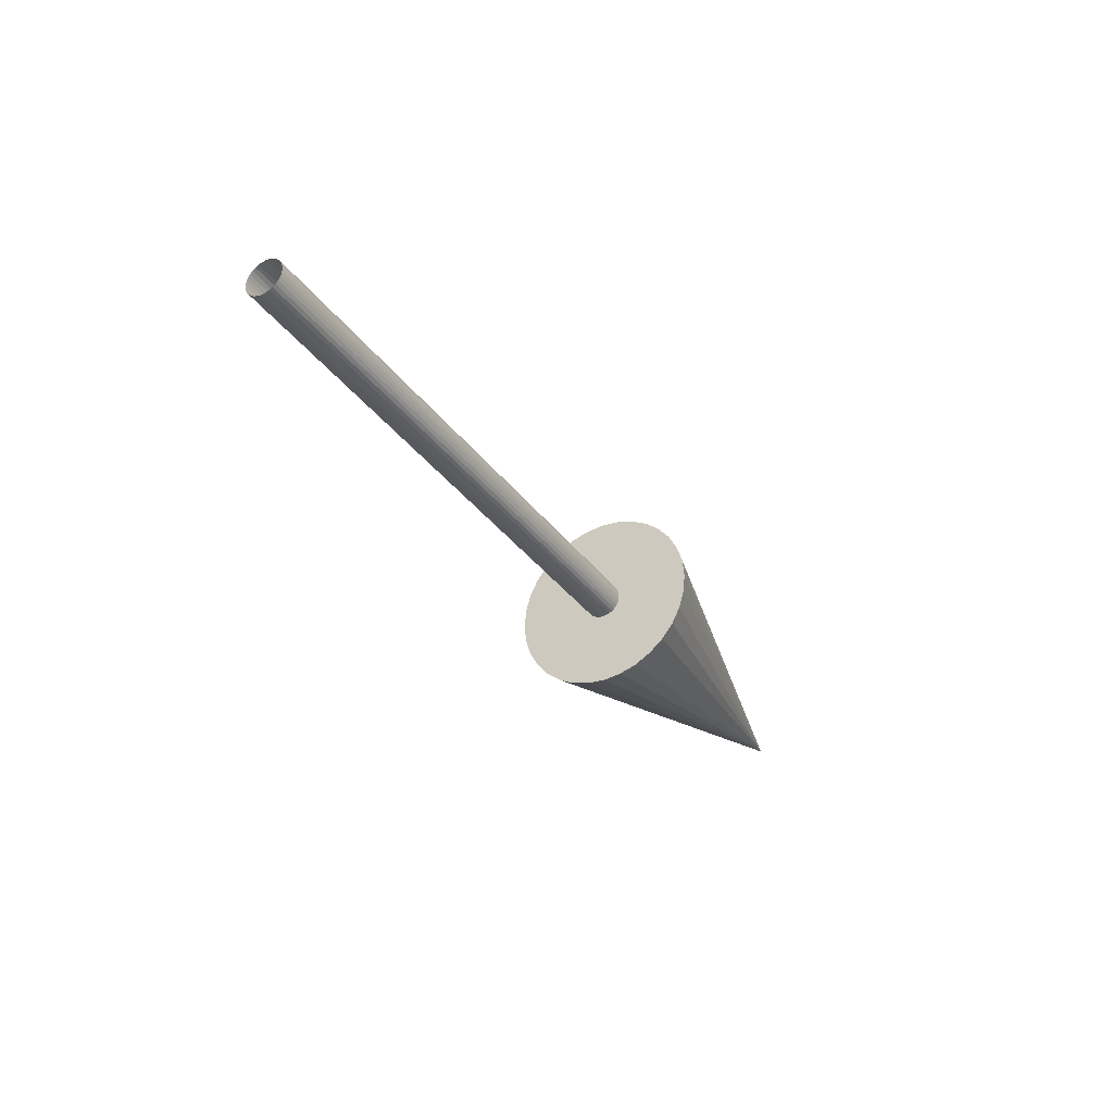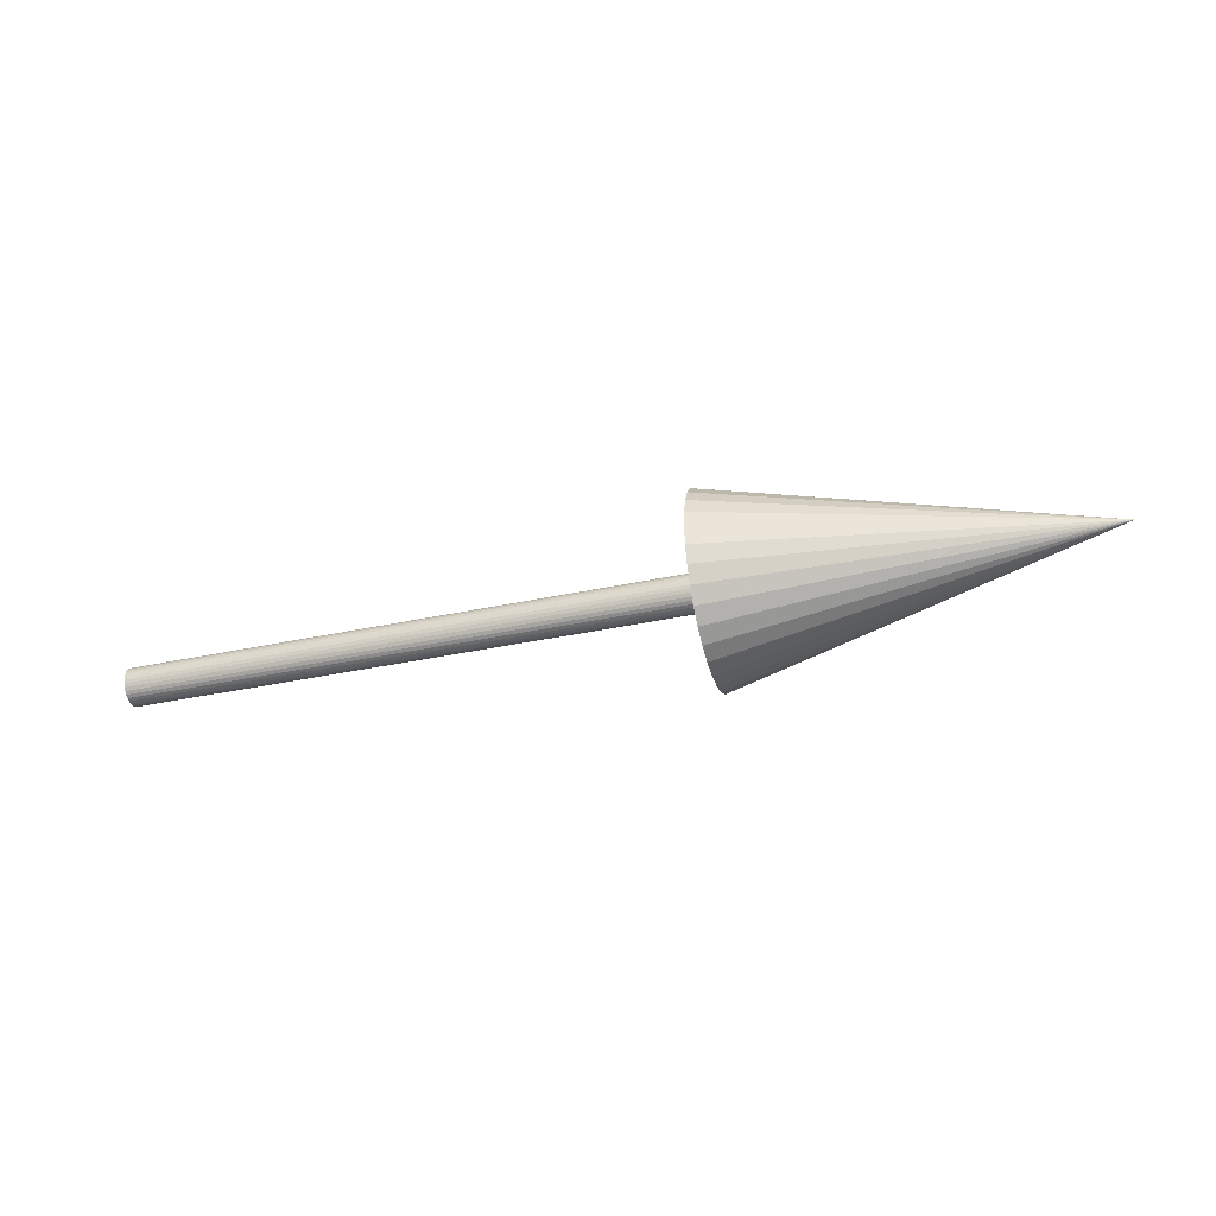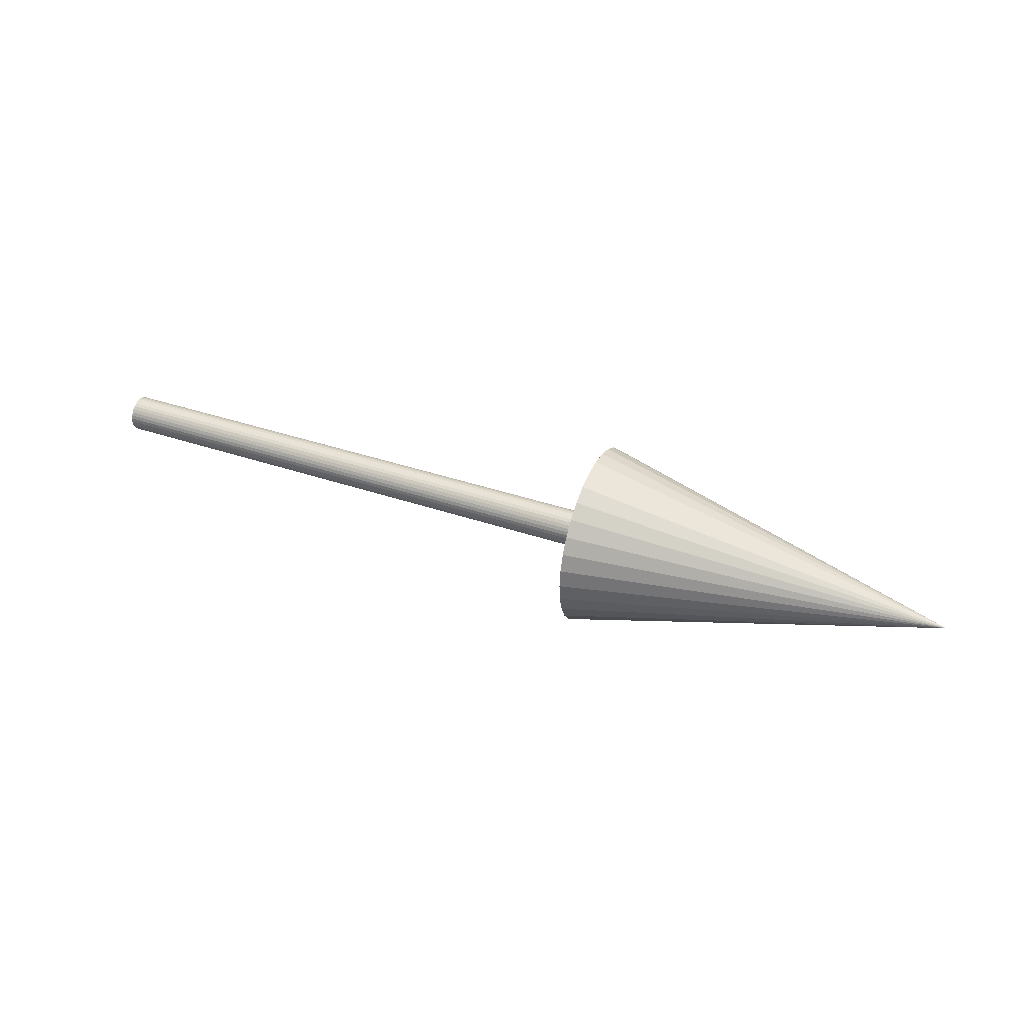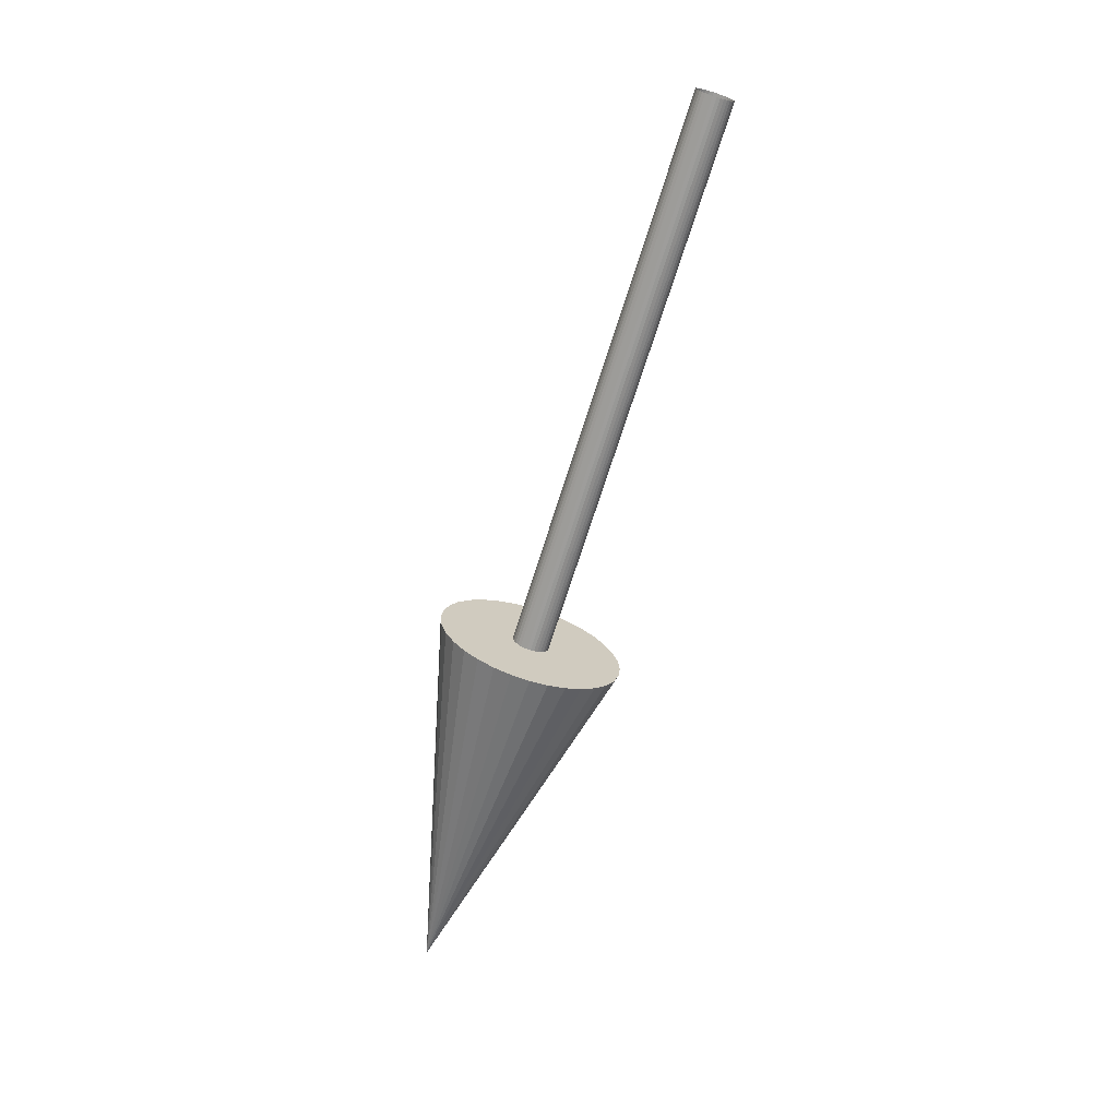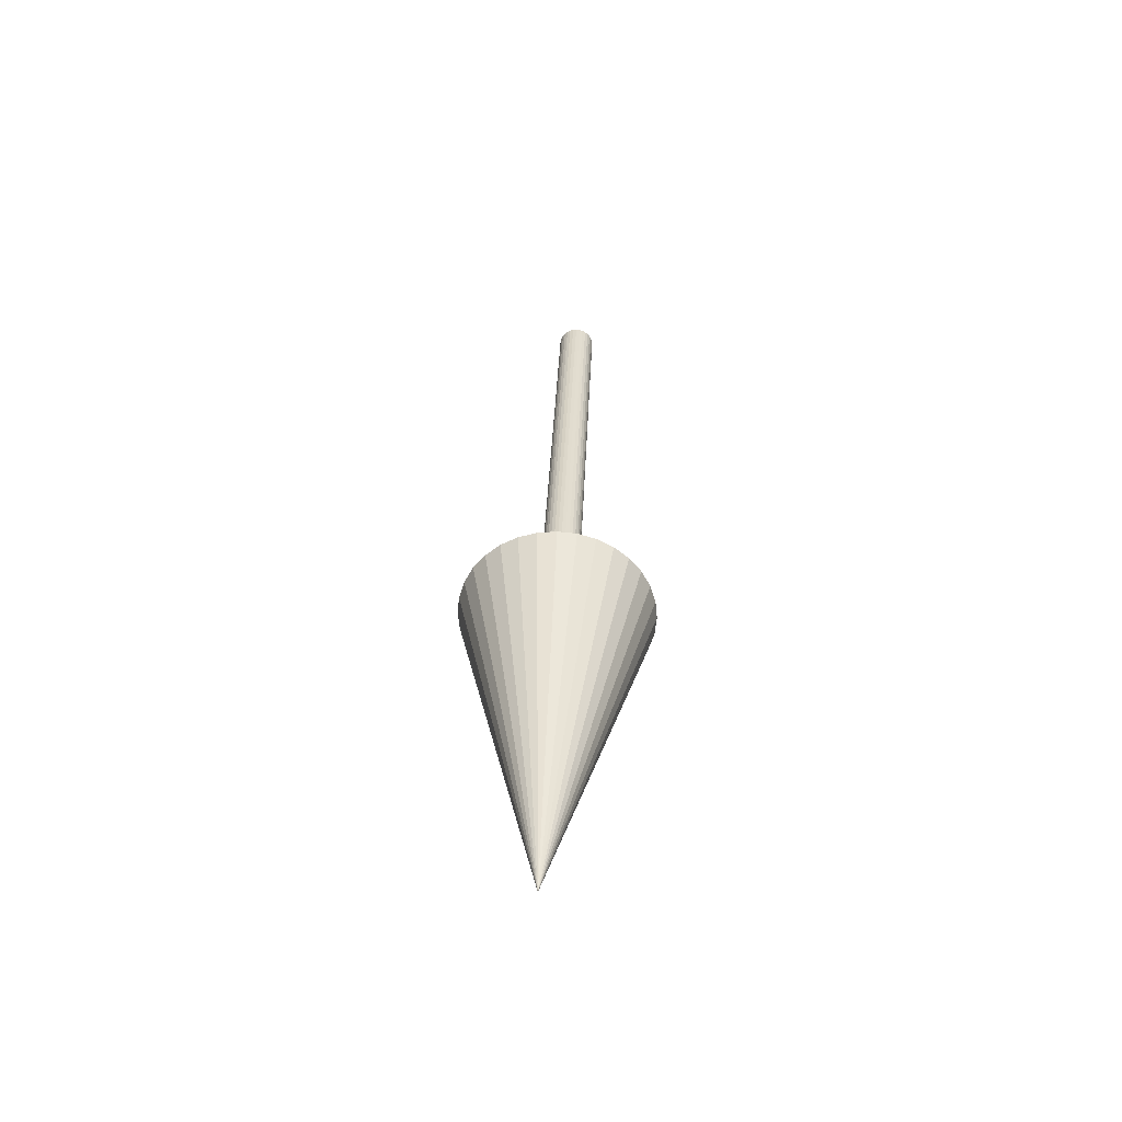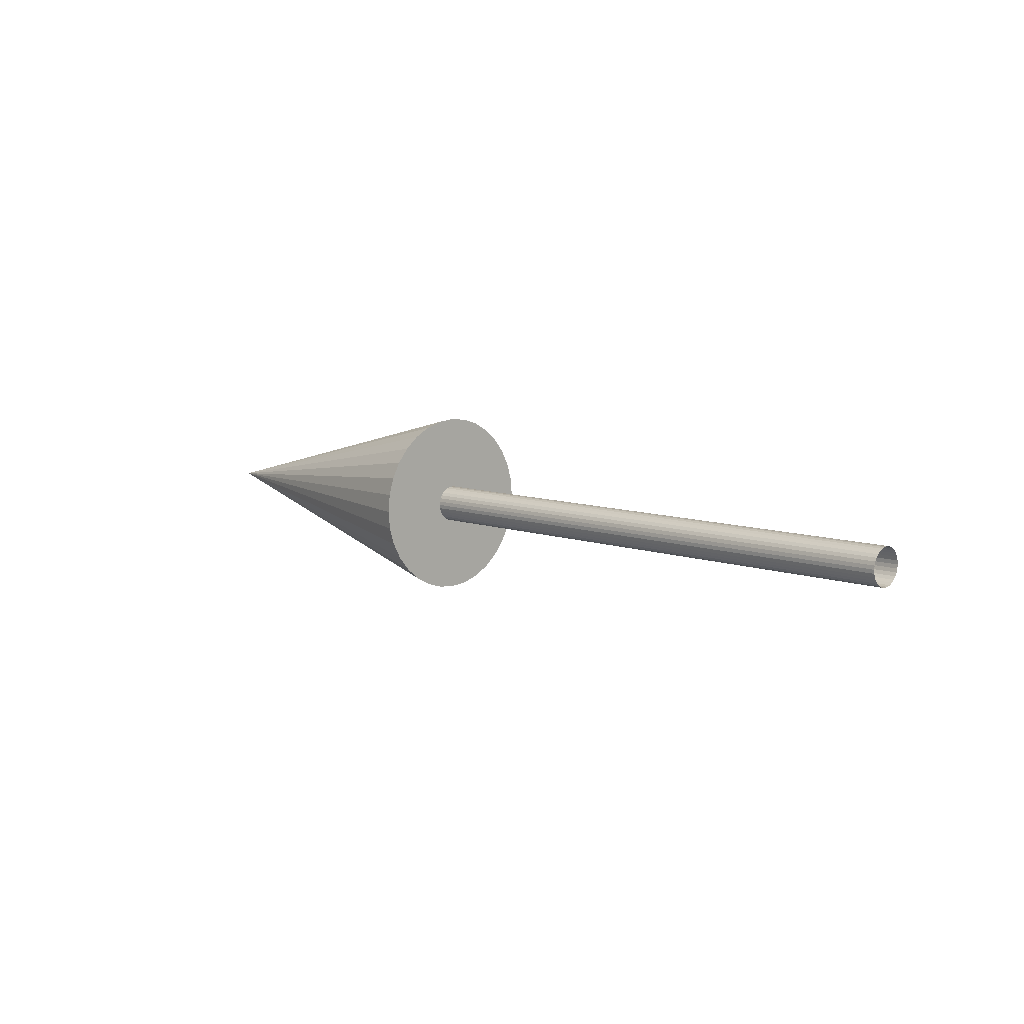
<metadata>
{"format":"obj","ext":"obj","renderer":"f3d","projection":"perspective","resolution":1024,"background":"white","views":[{"elev":-34.2,"azim":120.5,"up":"+Z"},{"elev":-37.5,"azim":-164.6,"up":"+Z"},{"elev":37.8,"azim":-156.4,"up":"+Y"},{"elev":-69.7,"azim":72.5,"up":"+Y"},{"elev":33.3,"azim":-87.8,"up":"+Y"},{"elev":8.5,"azim":44.9,"up":"+Z"}]}
</metadata>
<code>
o RightArrow
v 0 0.1 0
v -3 0.1 -0
v 0 0.09808 0.01951
v -3 0.09808 0.01951
v 0 0.09239 0.03827
v -3 0.09239 0.03827
v 0 0.08315 0.05556
v -3 0.08315 0.05556
v 0 0.07071 0.07071
v -3 0.07071 0.07071
v 0 0.05556 0.08315
v -3 0.05556 0.08315
v 0 0.03827 0.09239
v -3 0.03827 0.09239
v 0 0.01951 0.09808
v -3 0.01951 0.09808
v 0 0 0.1
v -3 -0 0.1
v 0 -0.01951 0.09808
v -3 -0.01951 0.09808
v 0 -0.03827 0.09239
v -3 -0.03827 0.09239
v 0 -0.05556 0.08315
v -3 -0.05556 0.08315
v 0 -0.07071 0.07071
v -3 -0.07071 0.07071
v 0 -0.08315 0.05556
v -3 -0.08315 0.05556
v 0 -0.09239 0.03827
v -3 -0.09239 0.03827
v 0 -0.09808 0.01951
v -3 -0.09808 0.01951
v 0 -0.1 0
v -3 -0.1 -0
v 0 -0.09808 -0.01951
v -3 -0.09808 -0.01951
v 0 -0.09239 -0.03827
v -3 -0.09239 -0.03827
v 0 -0.08315 -0.05556
v -3 -0.08315 -0.05556
v 0 -0.07071 -0.07071
v -3 -0.07071 -0.07071
v 0 -0.05556 -0.08315
v -3 -0.05556 -0.08315
v 0 -0.03827 -0.09239
v -3 -0.03827 -0.09239
v 0 -0.01951 -0.09808
v -3 -0.01951 -0.09808
v 0 0 -0.1
v -3 -0 -0.1
v 0 0.01951 -0.09808
v -3 0.01951 -0.09808
v 0 0.03827 -0.09239
v -3 0.03827 -0.09239
v 0 0.05556 -0.08315
v -3 0.05556 -0.08315
v 0 0.07071 -0.07071
v -3 0.07071 -0.07071
v 0 0.08315 -0.05556
v -3 0.08315 -0.05556
v 0 0.09239 -0.03827
v -3 0.09239 -0.03827
v 0 0.09808 -0.01951
v -3 0.09808 -0.01951
v -3 -0 -0.5
v -3 0.09755 -0.4904
v -3 0.1913 -0.4619
v -3 0.2778 -0.4157
v -3 0.3536 -0.3536
v -3 0.4157 -0.2778
v -3 0.4619 -0.1913
v -3 0.4904 -0.09755
v -3 0.5 0
v -3 0.4904 0.09755
v -3 0.4619 0.1913
v -3 0.4157 0.2778
v -3 0.3536 0.3536
v -3 0.2778 0.4157
v -3 0.1913 0.4619
v -3 0.09755 0.4904
v -3 -0 0.5
v -3 -0.09755 0.4904
v -3 -0.1913 0.4619
v -3 -0.2778 0.4157
v -3 -0.3536 0.3536
v -3 -0.4157 0.2778
v -3 -0.4619 0.1913
v -3 -0.4904 0.09755
v -3 -0.5 -0
v -3 -0.4904 -0.09755
v -3 -0.4619 -0.1913
v -3 -0.4157 -0.2778
v -3 -0.3536 -0.3536
v -3 -0.2778 -0.4157
v -3 -0.1913 -0.4619
v -3 -0.09755 -0.4904
v -5 0 -0
f 2 3 1
f 4 5 3
f 6 7 5
f 8 9 7
f 10 11 9
f 12 13 11
f 14 15 13
f 16 17 15
f 18 19 17
f 20 21 19
f 22 23 21
f 24 25 23
f 26 27 25
f 28 29 27
f 30 31 29
f 32 33 31
f 34 35 33
f 36 37 35
f 38 39 37
f 40 41 39
f 42 43 41
f 44 45 43
f 46 47 45
f 48 49 47
f 50 51 49
f 52 53 51
f 54 55 53
f 56 57 55
f 58 59 57
f 60 61 59
f 62 63 61
f 64 1 63
f 65 97 66
f 66 97 67
f 67 97 68
f 68 97 69
f 69 97 70
f 70 97 71
f 71 97 72
f 72 97 73
f 73 97 74
f 74 97 75
f 75 97 76
f 76 97 77
f 77 97 78
f 78 97 79
f 79 97 80
f 80 97 81
f 81 97 82
f 82 97 83
f 83 97 84
f 84 97 85
f 85 97 86
f 86 97 87
f 87 97 88
f 88 97 89
f 89 97 90
f 90 97 91
f 91 97 92
f 92 97 93
f 93 97 94
f 94 97 95
f 80 88 96
f 95 97 96
f 96 97 65
f 2 4 3
f 4 6 5
f 6 8 7
f 8 10 9
f 10 12 11
f 12 14 13
f 14 16 15
f 16 18 17
f 18 20 19
f 20 22 21
f 22 24 23
f 24 26 25
f 26 28 27
f 28 30 29
f 30 32 31
f 32 34 33
f 34 36 35
f 36 38 37
f 38 40 39
f 40 42 41
f 42 44 43
f 44 46 45
f 46 48 47
f 48 50 49
f 50 52 51
f 52 54 53
f 54 56 55
f 56 58 57
f 58 60 59
f 60 62 61
f 62 64 63
f 64 2 1
f 96 65 66
f 66 67 68
f 68 69 70
f 70 71 72
f 72 73 74
f 74 75 76
f 76 77 78
f 78 79 80
f 80 81 82
f 82 83 84
f 84 85 86
f 86 87 88
f 88 89 90
f 90 91 92
f 92 93 94
f 94 95 96
f 96 66 68
f 68 70 72
f 72 74 76
f 76 78 80
f 80 82 84
f 84 86 88
f 88 90 92
f 92 94 96
f 96 68 72
f 72 76 80
f 80 84 88
f 88 92 96
f 96 72 80

</code>
